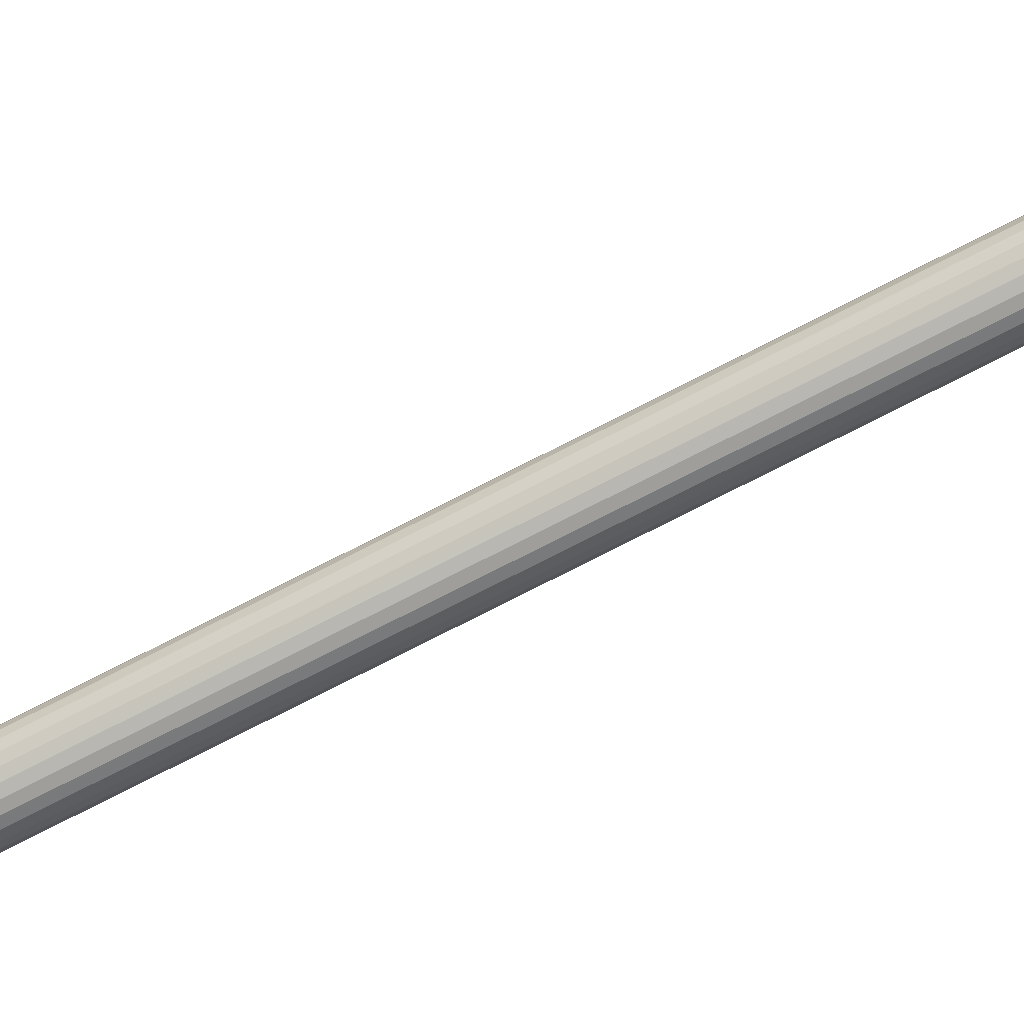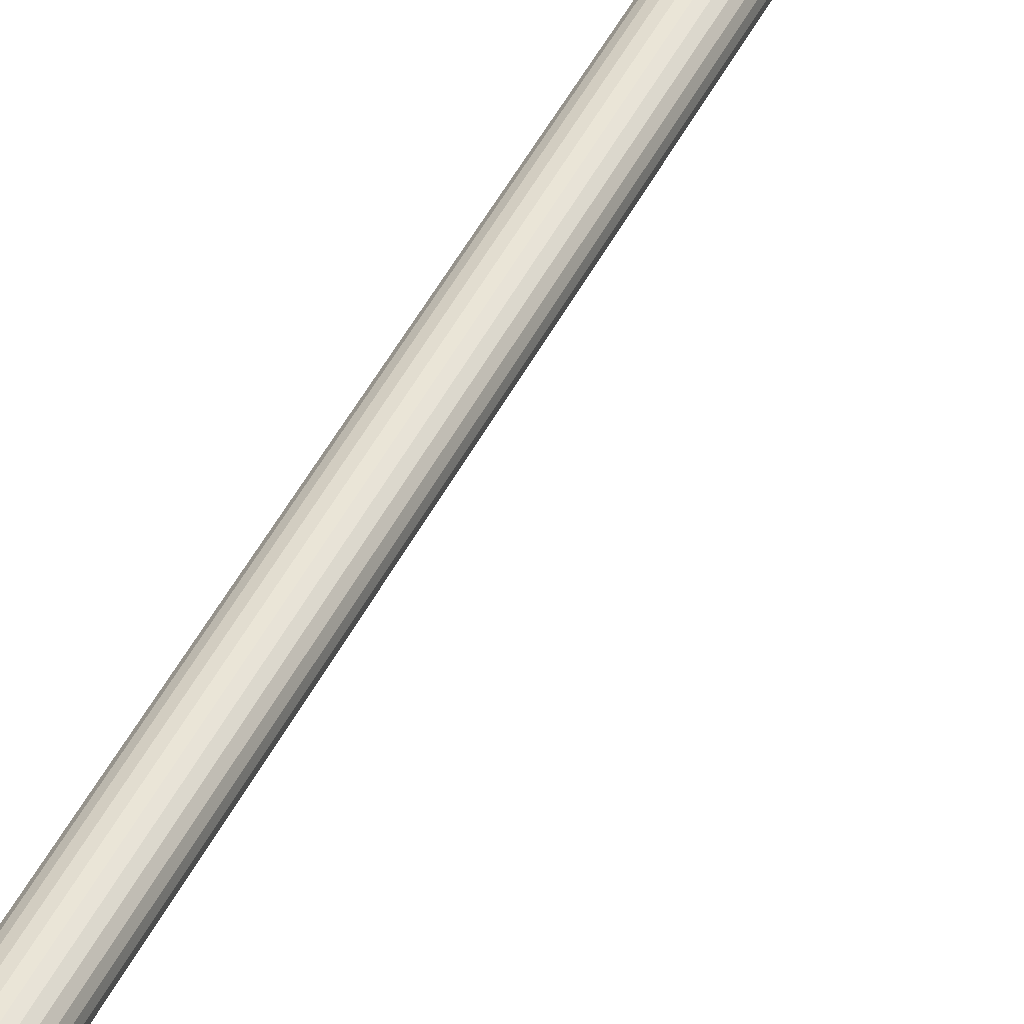
<metadata>
{"format":"obj","ext":"obj","renderer":"f3d","projection":"perspective","resolution":1024,"background":"white","views":[{"elev":-79.6,"azim":-63.7,"up":"+Z"},{"elev":44.8,"azim":-158.5,"up":"+Z"}]}
</metadata>
<code>
g Mesh1 Model
v 310.7 47.74 -233.8
v 315.6 49.21 -230.1
v 314.8 58.58 -233.2
v 309.9 56.83 -236.7
f 1 2 3 4
v 311.3 38.49 -231.3
v 316.3 39.68 -227.6
f 5 6 2 1
v 311.8 29.11 -229.4
v 316.9 30 -225.6
f 7 8 6 5
v 312.2 19.62 -228
v 317.2 20.23 -224.2
f 9 10 8 7
v 312.4 10.07 -227.1
v 317.5 10.38 -223.3
f 11 12 10 9
v 312.5 0.4758 -226.8
v 317.5 0.4905 -223
f 13 14 12 11
v 312.5 -9.116 -227.1
v 317.5 -9.397 -223.2
f 15 16 14 13
v 312.2 -21.53 -228.1
v 317.2 -21.96 -224.3
f 17 18 16 15
v 350.4 -19.96 -257.3
v 352.8 -20.49 -251.5
v 353.6 -21.03 -245.2
v 352.8 -21.53 -239
v 350.4 -21.95 -233.2
v 346.5 -22.28 -228.2
v 341.5 -22.49 -224.3
v 335.6 -22.56 -221.9
v 329.3 -22.49 -221.1
v 323.1 -22.29 -221.9
v 308.3 -21.03 -233.1
v 305.9 -20.5 -238.9
v 305.1 -19.96 -245.1
v 305.9 -19.46 -251.4
v 308.4 -19.03 -257.2
v 312.2 -18.7 -262.2
v 317.3 -18.5 -266
v 323.1 -18.42 -268.5
v 329.4 -18.49 -269.3
v 335.7 -18.7 -268.5
v 341.5 -19.03 -266.1
v 346.6 -19.46 -262.3
f 19 20 21 22 23 24 25 26 27 28 18 17 29 30 31 32 33 34 35 36 37 38 39 40
v 350.7 -8.083 -256.3
v 353.1 -8.434 -250.5
f 20 19 41 42
v 322.4 -1396 -365.6
v 320 -1396 -371.4
f 19 20 43 44
v 323.2 -1397 -359.4
f 20 21 45 43
v 353.9 -8.785 -244.2
f 21 20 42 46
v 353.2 0.4402 -250.2
v 354 0.4586 -244
f 46 42 47 48
v 350.7 0.4219 -256.1
f 42 41 49 47
v 346.8 -7.756 -261.3
v 346.9 0.4048 -261.1
f 41 50 51 49
f 19 40 50 41
v 316.1 -1395 -376.4
f 40 19 44 52
v 322.4 -1397 -353.1
v 319.9 -1398 -347.3
v 316.1 -1398 -342.3
v 311 -1398 -338.5
v 305.2 -1398 -336
v 298.9 -1398 -335.2
v 292.6 -1398 -336
v 286.8 -1398 -338.4
v 281.7 -1397 -342.2
v 277.9 -1397 -347.2
v 275.5 -1396 -353
v 274.7 -1396 -359.3
v 275.5 -1395 -365.5
v 277.9 -1395 -371.3
v 281.8 -1395 -376.3
v 286.8 -1394 -380.2
v 292.7 -1394 -382.6
v 299 -1394 -383.4
v 305.3 -1395 -382.6
v 311.1 -1395 -380.2
f 44 43 45 53 54 55 56 57 58 59 60 61 62 63 64 65 66 67 68 69 70 71 72 52
f 21 22 53 45
v 353.1 -9.113 -238
f 22 21 46 73
v 353.1 0.4756 -237.7
f 73 46 48 74
v 353.9 9.701 -244.3
v 353.1 10.06 -238
f 74 48 75 76
v 353.1 9.313 -250.5
f 48 47 77 75
v 350.7 8.925 -256.3
f 47 49 78 77
v 346.8 8.564 -261.3
f 49 51 79 78
v 341.9 0.3901 -264.9
v 341.8 8.254 -265.2
f 51 80 81 79
v 341.8 -7.475 -265.1
f 50 82 80 51
f 40 39 82 50
f 39 40 52 72
f 38 39 72 71
v 336 -7.259 -267.5
f 39 38 83 82
v 329.7 -7.124 -268.4
f 38 37 84 83
f 37 38 71 70
f 36 37 70 69
v 323.4 -7.078 -267.5
f 37 36 85 84
v 317.5 -7.125 -265.1
f 36 35 86 85
f 35 36 69 68
f 34 35 68 67
v 312.5 -7.261 -261.3
f 35 34 87 86
v 308.6 -7.477 -256.2
f 34 33 88 87
f 33 34 67 66
f 32 33 66 65
v 306.2 -7.758 -250.4
f 33 32 89 88
v 305.4 -8.086 -244.2
f 32 31 90 89
f 31 32 65 64
f 30 31 64 63
v 306.2 -8.437 -237.9
f 31 30 91 90
v 308.6 -8.789 -232.1
f 30 29 92 91
f 29 30 63 62
f 17 29 62 61
f 29 17 15 92
v 308.7 0.4587 -231.8
f 92 15 13 93
v 308.6 9.704 -232.1
f 93 13 11 94
v 308.4 18.92 -232.9
f 94 11 9 95
v 308 28.06 -234.3
f 95 9 7 96
v 307.5 37.11 -236.1
f 96 7 5 97
v 306.9 46.03 -238.5
f 97 5 1 98
v 306.1 54.79 -241.4
f 98 1 4 99
v 308.9 65.71 -240.2
v 305.2 63.35 -244.8
f 99 4 100 101
v 313.9 67.74 -236.8
f 4 3 102 100
v 320.6 59.92 -231
v 319.6 69.29 -234.7
f 3 103 104 102
v 321.5 50.34 -227.9
f 2 105 103 3
v 322.1 40.59 -225.3
f 6 106 105 2
v 322.7 30.69 -223.2
f 8 107 106 6
v 323.1 20.69 -221.8
f 10 108 107 8
v 323.3 10.61 -220.9
f 12 109 108 10
v 323.4 0.5017 -220.6
f 14 110 109 12
v 323.3 -9.612 -220.8
f 16 111 110 14
f 18 28 111 16
f 28 18 60 59
f 18 17 61 60
f 27 28 59 58
v 329.6 -9.747 -220
f 28 27 112 111
v 335.9 -9.793 -220.8
f 27 26 113 112
f 26 27 58 57
f 25 26 57 56
v 341.8 -9.746 -223.3
f 26 25 114 113
v 346.8 -9.61 -227.1
f 25 24 115 114
f 24 25 56 55
f 23 24 55 54
v 350.6 -9.394 -232.1
f 24 23 116 115
f 23 22 73 116
f 22 23 54 53
v 350.7 0.4903 -231.9
f 116 73 74 117
v 350.6 10.37 -232.2
f 117 74 76 118
v 352.8 19.61 -238.9
v 350.4 20.22 -233.1
f 118 76 119 120
v 353.7 18.91 -245.1
f 76 75 121 119
v 352.9 18.15 -251.3
f 75 77 122 121
v 350.5 17.4 -257.1
f 77 78 123 122
v 346.6 16.69 -262.1
f 78 79 124 123
v 341.6 16.09 -265.9
f 79 81 125 124
v 335.9 8.016 -267.6
v 335.8 15.62 -268.3
f 81 126 127 125
v 336 0.3789 -267.3
f 80 128 126 81
f 82 83 128 80
v 329.7 0.3718 -268.2
f 83 84 129 128
v 323.4 0.3694 -267.3
f 84 85 130 129
v 317.6 0.3719 -264.9
f 85 86 131 130
v 312.6 0.379 -261.1
f 86 87 132 131
v 308.7 0.3903 -256
f 87 88 133 132
v 306.3 0.4049 -250.2
f 88 89 134 133
v 305.4 0.422 -243.9
f 89 90 135 134
v 306.3 0.4404 -237.7
f 90 91 136 135
f 91 92 93 136
v 306.2 9.316 -237.9
f 136 93 94 137
v 306 18.16 -238.7
f 137 94 95 138
v 305.6 26.94 -240
f 138 95 96 139
v 305.1 35.63 -241.8
f 139 96 97 140
v 304.5 44.19 -244.1
f 140 97 98 141
v 303.8 52.6 -246.8
f 141 98 99 142
v 302.9 60.82 -250.1
f 142 99 101 143
v 304.2 71.7 -248.6
v 302 68.83 -253.8
f 143 101 144 145
v 307.9 74.37 -244.2
f 101 100 146 144
v 312.8 76.66 -240.9
f 100 102 147 146
v 318.5 78.42 -238.9
f 102 104 148 147
v 325.9 70.27 -234.1
v 324.7 79.52 -238.4
f 104 149 150 148
v 326.9 60.76 -230.3
f 103 151 149 104
v 327.7 51.05 -227.2
f 105 152 151 103
v 328.4 41.16 -224.5
f 106 153 152 105
v 329 31.12 -222.5
f 107 154 153 106
v 329.4 20.98 -221
f 108 155 154 107
v 329.6 10.76 -220.1
f 109 156 155 108
v 329.7 0.5088 -219.7
f 110 157 156 109
f 111 112 157 110
v 336 0.5111 -220.6
f 112 113 158 157
v 341.8 0.5087 -223
f 113 114 159 158
v 346.9 0.5016 -226.9
f 114 115 160 159
f 115 116 117 160
v 346.8 10.61 -227.2
f 160 117 118 161
v 346.5 20.69 -228.1
f 161 118 120 162
v 350 30 -234.5
v 346.1 30.69 -229.5
f 162 120 163 164
v 352.5 29.1 -240.2
f 120 119 165 163
v 353.3 28.05 -246.4
f 119 121 166 165
v 352.5 26.93 -252.6
f 121 122 167 166
v 350.1 25.81 -258.3
f 122 123 168 167
v 346.3 24.76 -263.2
f 123 124 169 168
v 341.3 23.87 -267
f 124 125 170 169
v 335.5 23.18 -269.4
f 125 127 171 170
v 329.5 15.33 -269.1
v 329.2 22.75 -270.1
f 127 172 173 171
v 329.7 7.866 -268.4
f 126 174 172 127
f 128 129 174 126
v 323.4 7.816 -267.6
f 129 130 175 174
v 317.5 7.867 -265.1
f 130 131 176 175
v 312.5 8.018 -261.3
f 131 132 177 176
v 308.6 8.256 -256.3
f 132 133 178 177
v 306.2 8.567 -250.5
f 133 134 179 178
v 305.4 8.928 -244.2
f 134 135 180 179
f 135 136 137 180
v 305.2 17.4 -245
f 180 137 138 181
v 304.8 25.82 -246.2
f 181 138 139 182
v 304.4 34.14 -247.9
f 182 139 140 183
v 303.8 42.35 -250.1
f 183 140 141 184
v 303.1 50.41 -252.7
f 184 141 142 185
v 302.3 58.29 -255.8
f 185 142 143 186
v 301.3 65.97 -259.4
f 186 143 145 187
v 300.8 76.61 -257.9
v 300.3 73.42 -263.4
f 187 145 188 189
v 303 79.8 -252.9
f 145 144 190 188
v 306.7 82.77 -248.7
f 144 146 191 190
v 311.5 85.32 -245.5
f 146 147 192 191
v 317.2 87.27 -243.7
f 147 148 193 192
v 323.4 88.5 -243.2
f 148 150 194 193
v 331 79.9 -239.3
v 329.7 88.92 -244.1
f 150 195 196 194
v 332.1 70.6 -235
f 149 197 195 150
v 333.1 61.05 -231.2
f 151 198 197 149
v 334 51.29 -228
f 152 199 198 151
v 334.7 41.35 -225.4
f 153 200 199 152
v 335.2 31.27 -223.3
f 154 201 200 153
v 335.6 21.08 -221.8
f 155 202 201 154
v 335.9 10.81 -220.9
f 156 203 202 155
f 157 158 203 156
v 341.7 10.76 -223.3
f 158 159 204 203
f 159 160 161 204
v 341.5 20.98 -224.2
f 204 161 162 205
v 341.1 31.12 -225.7
f 205 162 164 206
v 345.6 40.58 -231.6
v 340.5 41.15 -227.8
f 206 164 207 208
v 349.5 39.67 -236.5
f 164 163 209 207
v 352 38.48 -242.2
f 163 165 210 209
v 352.8 37.1 -248.3
f 165 166 211 210
v 352.1 35.61 -254.4
f 166 167 212 211
v 349.7 34.13 -260
f 167 168 213 212
v 345.9 32.75 -264.9
f 168 169 214 213
v 340.9 31.56 -268.6
f 169 170 215 214
v 335.1 30.65 -270.9
f 170 171 216 215
v 328.8 30.08 -271.6
f 171 173 217 216
v 322.9 22.6 -269.3
v 322.5 29.89 -270.8
f 173 218 219 217
v 323.2 15.23 -268.2
f 172 220 218 173
f 174 175 220 172
v 317.3 15.34 -265.8
f 175 176 221 220
v 312.3 15.63 -262
f 176 177 222 221
v 308.4 16.09 -257
f 177 178 223 222
v 306 16.7 -251.2
f 178 179 224 223
f 179 180 181 224
v 305.7 24.77 -252.4
f 224 181 182 225
v 305.2 32.76 -254
f 225 182 183 226
v 304.7 40.63 -256.1
f 226 183 184 227
v 304 48.36 -258.6
f 227 184 185 228
v 303.2 55.93 -261.6
f 228 185 186 229
v 302.3 63.3 -265
f 229 186 187 230
v 301.3 70.44 -268.8
f 230 187 189 231
v 241.6 433.4 -483.3
v 242.7 430.3 -488.7
f 231 189 232 233
v 242.2 436.7 -478
f 189 188 234 232
v 244.3 440.1 -473.1
f 188 190 235 234
v 248 443.2 -469
f 190 191 236 235
v 252.8 445.9 -465.9
f 191 192 237 236
v 258.5 447.9 -464
f 192 193 238 237
v 264.7 449.2 -463.6
f 193 194 239 238
v 270.9 449.6 -464.5
f 194 196 240 239
v 335.6 88.49 -246.4
v 276.8 449.2 -466.8
f 196 241 242 240
v 336.9 79.52 -241.6
f 195 243 241 196
v 338 70.26 -237.3
f 197 244 243 195
v 339 60.76 -233.6
f 198 245 244 197
v 339.8 51.05 -230.4
f 199 246 245 198
f 200 208 246 199
f 201 206 208 200
f 202 205 206 201
f 203 204 205 202
v 344.9 50.33 -234.2
f 208 207 247 246
v 348.8 49.2 -239
f 207 209 248 247
v 351.3 47.73 -244.6
f 209 210 249 248
v 352.2 46.01 -250.7
f 210 211 250 249
v 351.4 44.17 -256.6
f 211 212 251 250
v 349.1 42.33 -262.2
f 212 213 252 251
v 345.3 40.62 -267
f 213 214 253 252
v 340.3 39.15 -270.6
f 214 215 254 253
v 334.5 38.02 -272.9
f 215 216 255 254
v 328.3 37.31 -273.6
f 216 217 256 255
v 322 37.07 -272.7
f 217 219 257 256
v 316.7 30.09 -268.4
v 316.1 37.32 -270.3
f 219 258 259 257
v 317.1 22.75 -266.9
f 218 260 258 219
f 220 221 260 218
v 312 23.18 -263.1
f 221 222 261 260
v 308.1 23.87 -258.1
f 222 223 262 261
f 223 224 225 262
v 307.7 31.57 -259.7
f 262 225 226 263
v 307.2 39.16 -261.7
f 263 226 227 264
v 306.5 46.61 -264.2
f 264 227 228 265
v 305.8 53.9 -267
f 265 228 229 266
v 304.9 61 -270.3
f 266 229 230 267
v 303.9 67.89 -274
f 267 230 231 268
v 245.3 427.6 -493.8
f 268 231 233 269
v 289.1 436.7 -490.5
v 286.9 433.4 -495.4
v 283.3 430.2 -499.6
v 278.5 427.6 -502.7
v 272.8 425.5 -504.5
v 266.6 424.2 -505
v 260.3 423.8 -504
v 254.4 424.2 -501.7
v 249.3 425.5 -498.2
v 281.9 447.9 -470.3
v 285.9 445.9 -474.7
v 288.6 443.2 -479.8
v 289.6 440.1 -485.2
f 270 271 272 273 274 275 276 277 278 269 233 232 234 235 236 237 238 239 240 242 279 280 281 282
v 347.8 76.58 -270.5
v 345.6 73.39 -275.5
f 283 284 271 270
v 348.9 68.81 -266.3
v 346.6 65.94 -271.5
f 285 286 284 283
v 349.8 60.8 -262.6
v 347.6 58.27 -268
f 287 288 286 285
v 350.7 52.58 -259.4
v 348.4 50.39 -264.9
f 289 290 288 287
f 251 252 290 289
v 344.6 48.35 -269.5
f 252 253 291 290
v 339.7 46.6 -273.1
f 253 254 292 291
v 333.9 45.25 -275.2
f 254 255 293 292
v 327.7 44.41 -275.9
f 255 256 294 293
v 321.4 44.12 -275
f 256 257 295 294
v 315.5 44.42 -272.7
f 257 259 296 295
v 311.1 38.03 -266.6
v 310.4 45.26 -268.9
f 259 297 298 296
v 311.6 30.66 -264.6
f 258 299 297 259
f 260 261 299 258
f 261 262 263 299
f 299 263 264 297
f 297 264 265 298
v 309.7 52.34 -271.7
f 298 265 266 300
v 308.9 59.24 -274.9
f 300 266 267 301
v 307.9 65.93 -278.5
f 301 267 268 302
f 302 268 269 278
v 313 64.69 -282
f 303 302 278 277
v 314 58.13 -278.5
f 304 301 302 303
v 314.8 51.36 -275.4
f 305 300 301 304
f 296 298 300 305
v 320.7 51.02 -277.7
f 295 296 305 306
v 319.8 57.75 -280.8
f 306 305 304 307
v 318.9 64.27 -284.3
f 307 304 303 308
f 308 303 277 276
v 325.2 64.68 -285.3
f 309 308 276 275
v 326.1 58.12 -281.8
f 310 307 308 309
v 326.9 51.36 -278.6
f 311 306 307 310
f 294 295 306 311
v 333.2 52.33 -278
f 293 294 311 312
v 332.3 59.22 -281.2
f 312 311 310 313
v 331.4 65.91 -284.8
f 313 310 309 314
f 314 309 275 274
v 337.1 67.87 -282.9
f 315 314 274 273
v 338 60.98 -279.2
f 316 313 314 315
v 338.9 53.88 -275.9
f 317 312 313 316
f 292 293 312 317
v 343.8 55.91 -272.5
f 291 292 317 318
v 342.9 63.27 -275.9
f 318 317 316 319
v 341.9 70.42 -279.7
f 319 316 315 320
f 320 315 273 272
f 284 320 272 271
f 286 319 320 284
f 288 318 319 286
f 290 291 318 288
v 351.4 54.77 -253.5
f 250 251 289 321
v 350.5 63.33 -256.9
f 321 289 287 322
v 349.5 71.68 -260.7
f 322 287 285 323
v 348.3 79.77 -265.1
f 323 285 283 324
f 324 283 270 282
v 347.3 82.74 -259.6
f 325 324 282 281
v 348.5 74.35 -255.1
f 326 323 324 325
v 349.6 65.69 -251.1
f 327 322 323 326
v 350.5 56.81 -247.6
f 328 321 322 327
f 249 250 321 328
v 348 58.56 -242.1
f 248 249 328 329
v 347 67.72 -245.7
f 329 328 327 330
v 345.9 76.64 -249.8
f 330 327 326 331
v 344.7 85.3 -254.4
f 331 326 325 332
f 332 325 281 280
v 340.7 87.26 -249.9
f 333 332 280 279
v 342 78.41 -245.2
f 334 331 332 333
v 343.1 69.28 -241
f 335 330 331 334
v 344.1 59.91 -237.3
f 336 329 330 335
f 247 248 329 336
f 246 247 336 245
f 245 336 335 244
f 244 335 334 243
f 243 334 333 241
f 241 333 279 242

</code>
